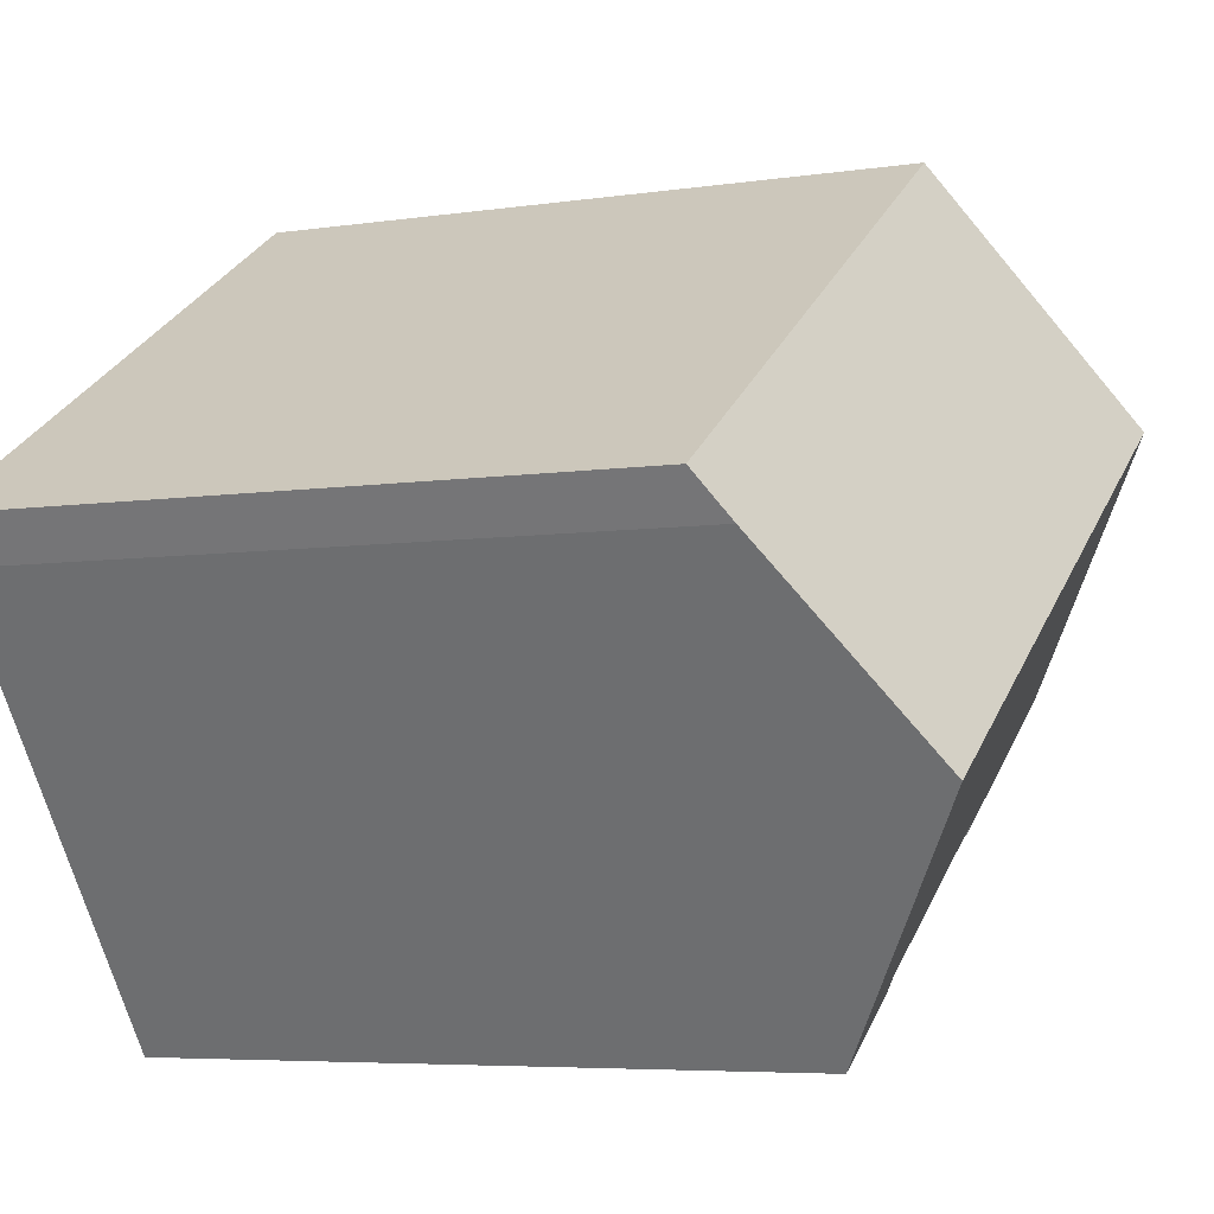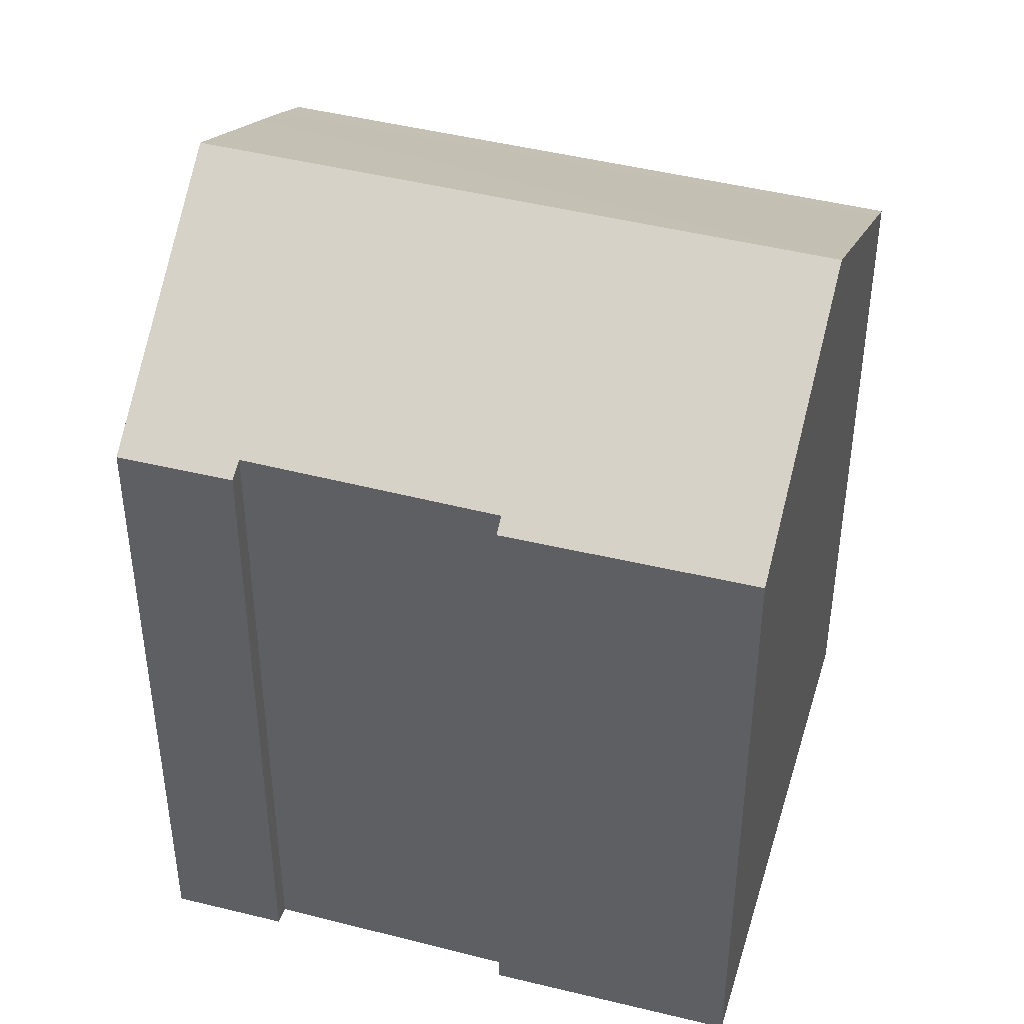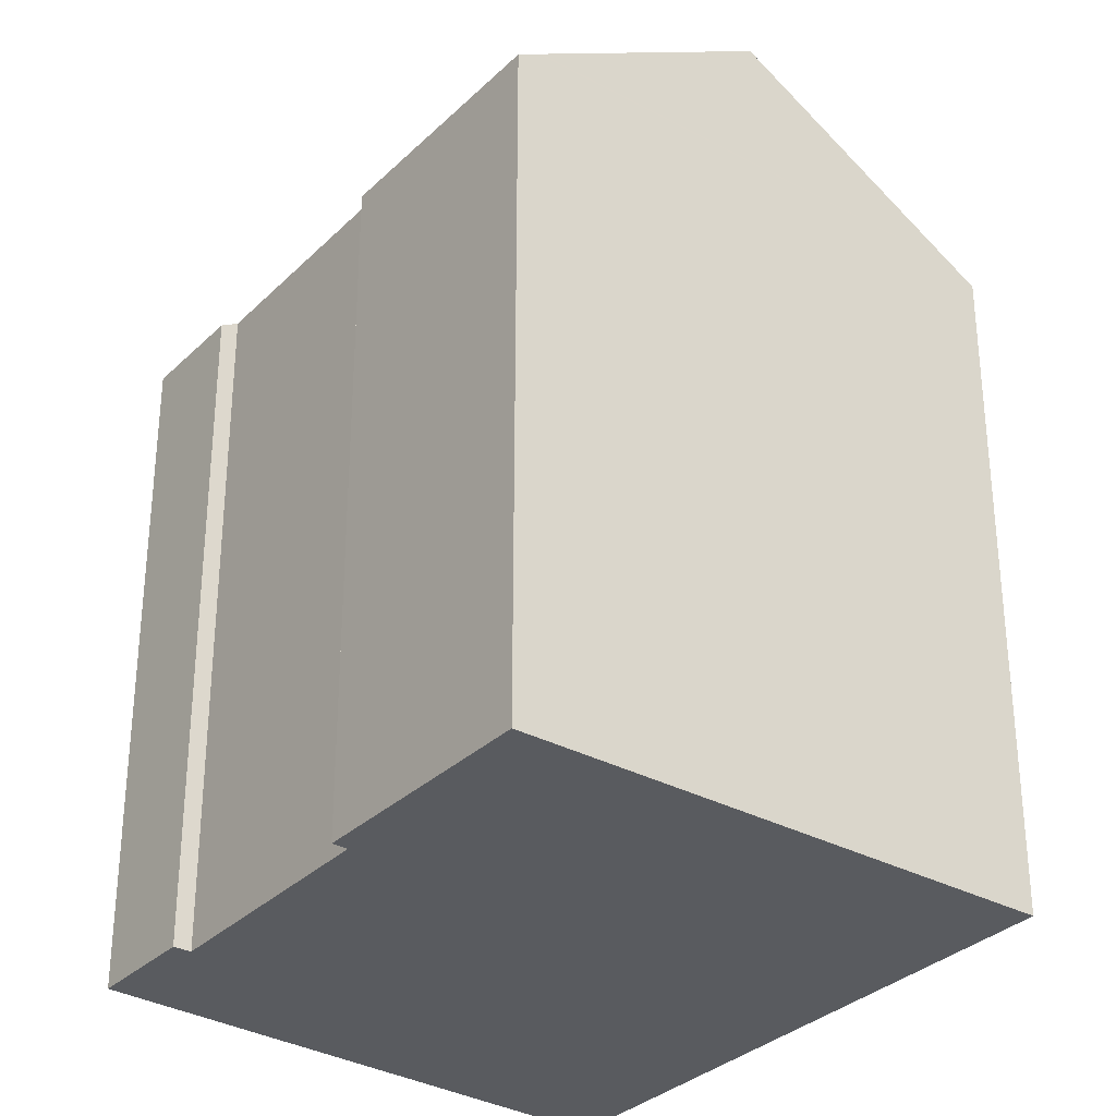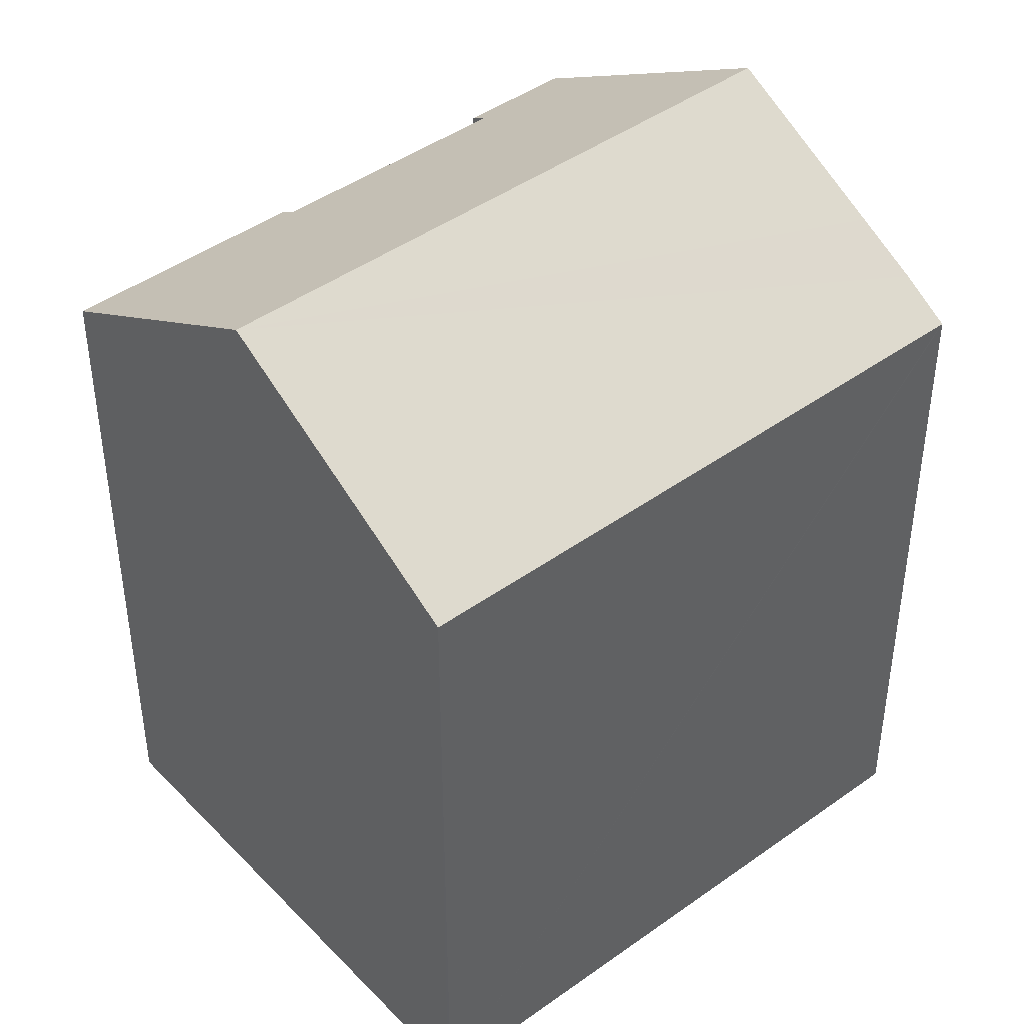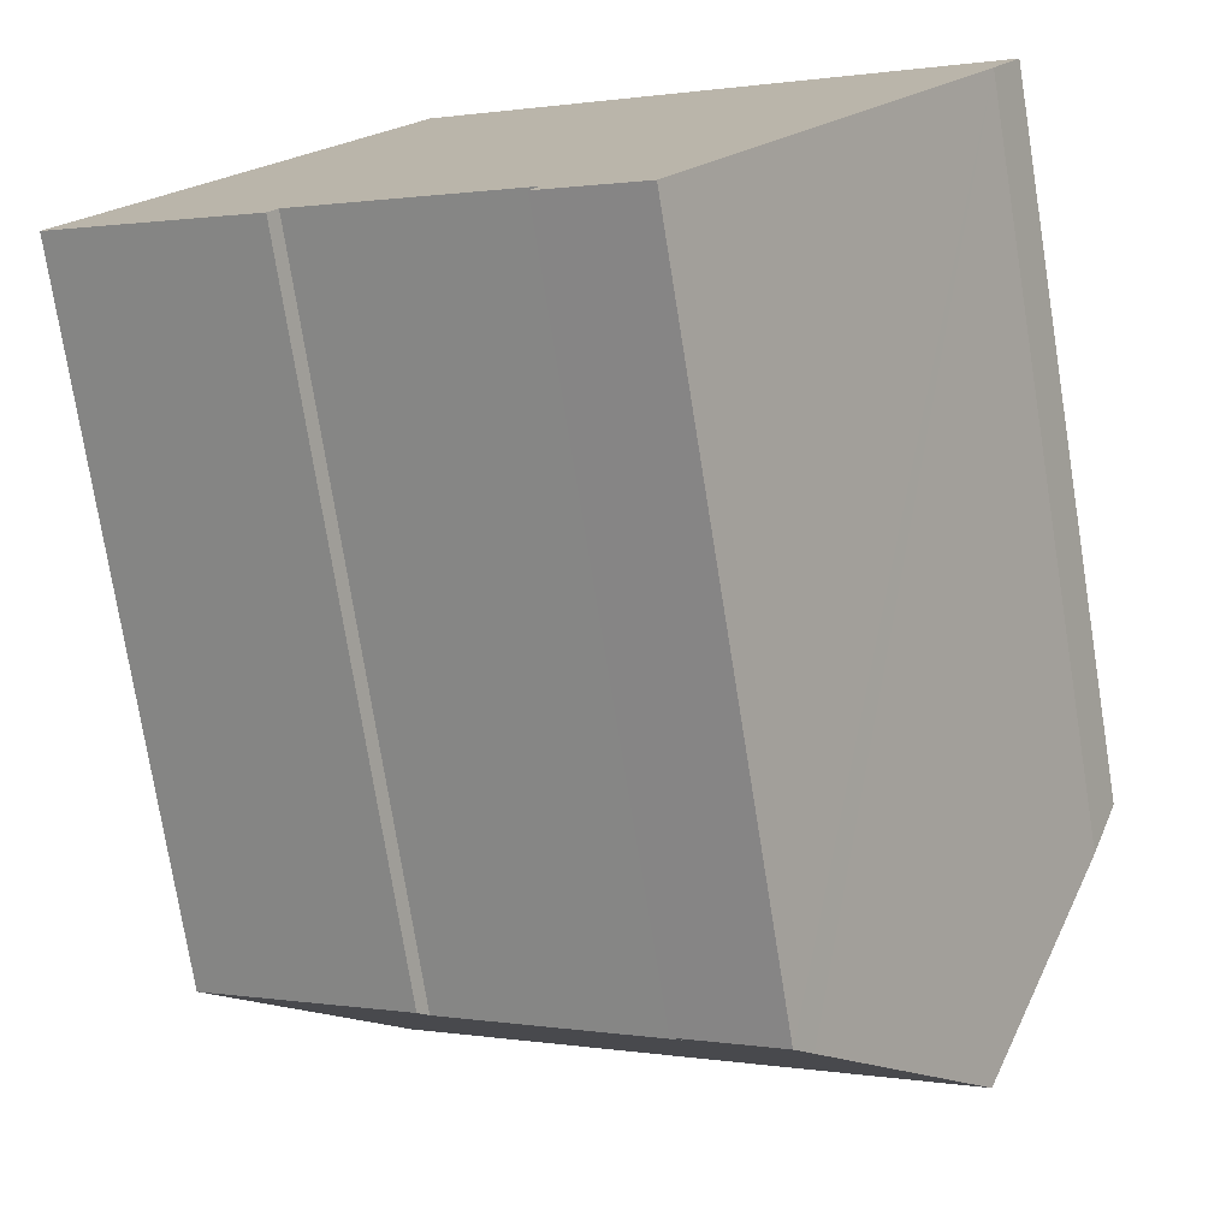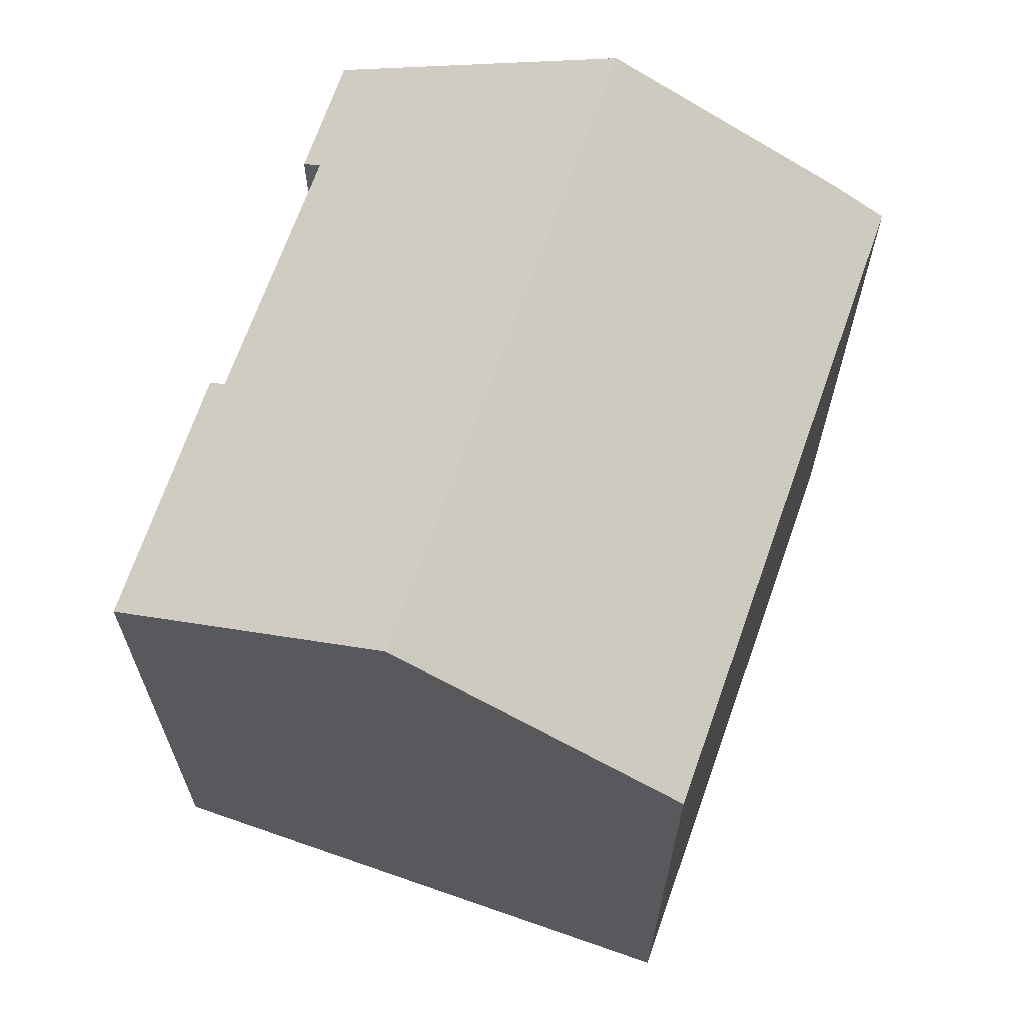
<metadata>
{"format":"obj","ext":"obj","renderer":"f3d","projection":"perspective","resolution":1024,"background":"white","views":[{"elev":-5.6,"azim":115.3,"up":"+Z"},{"elev":45.0,"azim":-130.8,"up":"+Y"},{"elev":-32.2,"azim":-94.1,"up":"+Y"},{"elev":44.2,"azim":-7.2,"up":"+Y"},{"elev":-75.5,"azim":9.1,"up":"+Z"},{"elev":68.3,"azim":-37.8,"up":"+Y"}]}
</metadata>
<code>
v  0 15.3 9.367e-16
v  4.821 15.47 -2.748
v  4.622 15.27 -3.049
v  15.16 18.77 -2.401
v  0.316 15.62 0.488
v  3.37 18.77 5.209
v  0.276 15.58 0.427
v  0.291 15.6 0.45
v  9.389 15.26 -6.141
v  11.89 15.59 -7.045
v  11.54 15.25 -7.55
v  9.595 15.48 -5.796
v  7.952 15.48 -4.747
v  6.407 15.47 -3.76
v  18.12 15.89 1.802
v  18.7 15.26 2.787
v  18.73 15.26 2.763
v  6.777 15.26 10.48
v  6.455 15.59 9.979
v  17.32 16.68 0.664
v  9.595 3.549e-16 -5.796
v  9.389 3.76e-16 -6.141
v  0 0 0
v  6.721 15.31 10.39
v  0.276 -2.615e-17 0.427
v  6.721 -6.363e-16 10.39
v  6.777 -6.415e-16 10.48
v  0.291 -2.755e-17 0.45
v  0.316 -2.988e-17 0.488
v  3.37 -3.19e-16 5.209
v  6.455 -6.11e-16 9.979
v  4.821 1.683e-16 -2.748
v  7.952 2.907e-16 -4.747
v  6.407 2.302e-16 -3.76
v  4.622 1.867e-16 -3.049
v  11.54 4.623e-16 -7.55
v  18.12 -1.103e-16 1.802
v  18.73 -1.692e-16 2.763
v  17.32 -4.066e-17 0.664
v  15.16 1.47e-16 -2.401
v  11.89 4.314e-16 -7.045
v  18.7 -1.707e-16 2.787
g defaultobject
f 1 2 3
f 2 1 4
f 4 1 5
f 4 5 6
f 5 1 7
f 5 7 8
f 9 10 11
f 10 9 4
f 4 9 12
f 4 12 13
f 4 13 14
f 4 14 2
f 15 16 17
f 16 15 18
f 18 15 19
f 19 15 6
f 6 15 20
f 6 20 4
f 9 21 12
f 21 9 22
f 5 19 6
f 19 5 8
f 19 8 7
f 19 7 1
f 19 1 23
f 19 23 24
f 24 23 18
f 18 23 25
f 18 25 26
f 18 26 27
f 26 25 28
f 26 28 29
f 26 29 30
f 26 30 31
f 21 13 12
f 13 21 14
f 14 21 2
f 2 21 32
f 32 21 33
f 32 33 34
f 3 23 1
f 23 3 35
f 11 22 9
f 22 11 36
f 32 3 2
f 3 32 35
f 17 37 15
f 37 17 38
f 20 10 4
f 10 20 15
f 10 15 37
f 10 37 11
f 11 37 39
f 11 39 36
f 36 39 40
f 36 40 41
f 27 16 18
f 16 27 17
f 17 27 38
f 38 27 42
f 42 37 38
f 37 42 27
f 37 27 39
f 39 27 40
f 40 27 41
f 41 27 36
f 36 27 21
f 21 27 33
f 33 27 26
f 33 26 31
f 33 31 30
f 33 30 34
f 34 30 32
f 32 30 35
f 35 30 29
f 35 29 23
f 23 29 28
f 23 28 25
f 22 36 21

</code>
